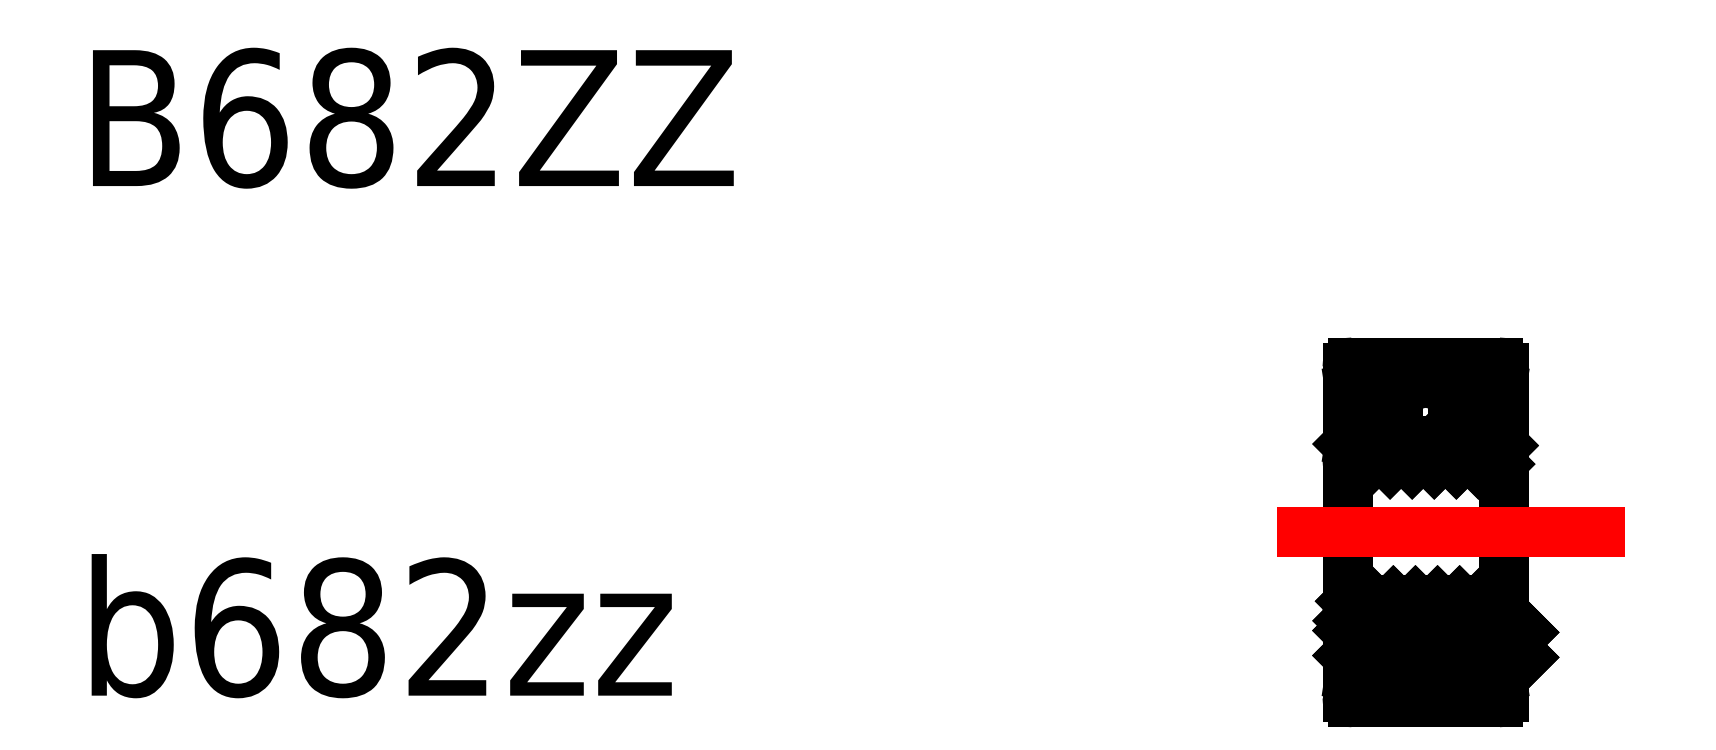
<metadata>
{"format":"dxf","ext":"dxf","renderer":"ezdxf+matplotlib","layout":"modelspace","background":"white","min_lineweight":24,"dpi":150}
</metadata>
<code>
0
SECTION
2
ENTITIES
0
TEXT
8
0
10
26.08
20
30.13
30
0
40
2
1
B682ZZ
0
TEXT
8
0
10
26.08
20
22.63
30
0
40
2
1
b682zz
0
POINT
8
VIS
10
40.02
20
25.37
30
0
210
1
220
0
230
0
0
POINT
8
VIS
10
40.02
20
25.37
30
0
210
1
220
0
230
0
0
POINT
8
VIS
10
40.19
20
25.37
30
0
210
1
220
0
230
0
0
POINT
8
VIS
10
41.32
20
24.12
30
1.719
210
1
220
0
230
0
0
POINT
8
VIS
10
41.32
20
23.35
30
0.6567
210
1
220
0
230
0
0
POINT
8
VIS
10
41.32
20
23.35
30
-0.6567
210
1
220
0
230
0
0
POINT
8
VIS
10
41.32
20
24.12
30
-1.719
210
1
220
0
230
0
0
POINT
8
VIS
10
41.32
20
26.62
30
-1.719
210
1
220
0
230
0
0
POINT
8
VIS
10
41.32
20
27.39
30
-0.6567
210
1
220
0
230
0
0
POINT
8
VIS
10
41.32
20
27.39
30
0.6567
210
1
220
0
230
0
0
POINT
8
VIS
10
41.32
20
26.62
30
1.719
210
1
220
0
230
0
0
POINT
8
VIS
10
40.19
20
25.37
30
0
210
-1
220
0
230
0
0
POINT
8
VIS
10
41.32
20
24.12
30
1.719
210
-1
220
0
230
1e-16
0
POINT
8
VIS
10
41.32
20
23.35
30
0.6567
210
-1
220
0
230
1e-16
0
POINT
8
VIS
10
41.32
20
23.35
30
-0.6567
210
-1
220
0
230
1e-16
0
POINT
8
VIS
10
41.32
20
24.12
30
-1.719
210
-1
220
0
230
1e-16
0
POINT
8
VIS
10
41.32
20
26.62
30
-1.719
210
-1
220
0
230
1e-16
0
POINT
8
VIS
10
41.32
20
27.39
30
-0.6567
210
-1
220
0
230
1e-16
0
POINT
8
VIS
10
41.32
20
27.39
30
0.6567
210
-1
220
0
230
1e-16
0
POINT
8
VIS
10
41.32
20
26.62
30
1.719
210
-1
220
0
230
1e-16
0
INSERT
8
VIS
2
*X12
10
44.78
20
25.03
30
0
0
INSERT
8
VIS
2
*X11
10
44.78
20
25.03
30
0
0
INSERT
8
VIS
2
*X10
10
44.78
20
25.03
30
0
0
INSERT
8
VIS
2
*X9
10
44.78
20
25.03
30
0
0
LINE
8
VIS
10
47.08
20
26.38
30
0
11
47.08
21
27.13
31
0
0
ARC
8
VIS
10
47
20
26.11
30
0
40
0.08
50
270
51
0
0
LINE
8
VIS
10
47.08
20
27.13
30
0
11
47.08
21
27.45
31
0
0
ARC
8
VIS
10
47
20
27.45
30
0
40
0.08
50
0
51
90
0
LINE
8
VIS
10
46.93
20
26.38
30
0
11
46.93
21
26.98
31
0
0
LINE
8
VIS
10
46.93
20
27.13
30
0
11
47.08
21
27.13
31
0
0
LINE
8
VIS
10
46.93
20
26.38
30
0
11
47.08
21
26.38
31
0
0
LINE
8
VIS
10
47.08
20
26.38
30
0
11
47.08
21
26.11
31
0
0
LINE
8
VIS
10
46.93
20
27.13
30
0
11
46.93
21
26.98
31
0
0
LINE
8
VIS
10
47.08
20
26.11
30
0
11
47.08
21
25.03
31
0
0
LINE
8
VIS
10
47.04
20
26.38
30
0
11
47.04
21
27.13
31
0
0
LINE
8
VIS
10
47.04
20
27.13
30
0
11
46.93
21
26.38
31
0
0
LINE
8
VIS
10
46.93
20
27.13
30
0
11
47.04
21
26.38
31
0
0
LINE
8
VIS
10
47.08
20
23.68
30
0
11
47.08
21
22.93
31
0
0
ARC
8
VIS
10
47
20
23.95
30
0
40
0.08
50
0
51
90
0
LINE
8
VIS
10
47.08
20
22.93
30
0
11
47.08
21
22.61
31
0
0
ARC
8
VIS
10
47
20
22.61
30
0
40
0.08
50
270
51
0
0
LINE
8
VIS
10
46.93
20
23.68
30
0
11
46.93
21
23.08
31
0
0
LINE
8
VIS
10
46.93
20
22.93
30
0
11
47.08
21
22.93
31
0
0
LINE
8
VIS
10
46.93
20
23.68
30
0
11
47.08
21
23.68
31
0
0
LINE
8
VIS
10
47.08
20
23.68
30
0
11
47.08
21
23.95
31
0
0
LINE
8
VIS
10
46.93
20
22.93
30
0
11
46.93
21
23.08
31
0
0
LINE
8
VIS
10
47.08
20
23.95
30
0
11
47.08
21
25.03
31
0
0
LINE
8
VIS
10
47.04
20
23.68
30
0
11
47.04
21
22.93
31
0
0
LINE
8
VIS
10
47.04
20
22.93
30
0
11
46.93
21
23.68
31
0
0
LINE
8
VIS
10
46.93
20
22.93
30
0
11
47.04
21
23.68
31
0
0
LINE
8
VIS
10
44.78
20
27.13
30
0
11
44.78
21
26.38
31
0
0
ARC
8
VIS
10
44.86
20
26.11
30
0
40
0.08
50
180
51
270
0
ARC
8
VIS
10
45.93
20
26.78
30
0
40
0.45
50
242.7
51
297.3
0
LINE
8
VIS
10
45.73
20
26.38
30
0
11
44.94
21
26.38
31
0
0
LINE
8
VIS
10
44.78
20
27.45
30
0
11
44.78
21
27.13
31
0
0
LINE
8
VIS
10
44.94
20
26.98
30
0
11
45.53
21
26.98
31
0
0
ARC
8
VIS
10
44.86
20
27.45
30
0
40
0.08
50
90
51
180
0
ARC
8
VIS
10
45.93
20
26.78
30
0
40
0.45
50
26.39
51
153.6
0
LINE
8
VIS
10
44.78
20
27.13
30
0
11
44.94
21
27.13
31
0
0
LINE
8
VIS
10
44.94
20
26.98
30
0
11
44.94
21
26.38
31
0
0
ARC
8
VIS
10
45.93
20
26.78
30
0
40
0.45
50
153.6
51
242.7
0
ARC
8
VIS
10
45.93
20
26.78
30
0
40
0.45
50
297.3
51
26.39
0
LINE
8
VIS
10
44.78
20
26.38
30
0
11
44.94
21
26.38
31
0
0
LINE
8
VIS
10
44.78
20
26.11
30
0
11
44.78
21
26.38
31
0
0
LINE
8
VIS
10
44.94
20
27.13
30
0
11
44.94
21
26.98
31
0
0
LINE
8
VIS
10
44.78
20
26.11
30
0
11
44.78
21
25.03
31
0
0
LINE
8
VIS
10
44.82
20
27.13
30
0
11
44.82
21
26.38
31
0
0
LINE
8
VIS
10
44.94
20
27.13
30
0
11
44.82
21
26.38
31
0
0
LINE
8
VIS
10
44.82
20
27.13
30
0
11
44.94
21
26.38
31
0
0
LINE
8
VIS
10
44.78
20
22.93
30
0
11
44.78
21
23.68
31
0
0
ARC
8
VIS
10
44.86
20
23.95
30
0
40
0.08
50
90
51
180
0
ARC
8
VIS
10
45.93
20
23.28
30
0
40
0.45
50
62.73
51
117.3
0
LINE
8
VIS
10
45.73
20
23.68
30
0
11
44.94
21
23.68
31
0
0
LINE
8
VIS
10
44.78
20
22.61
30
0
11
44.78
21
22.93
31
0
0
LINE
8
VIS
10
44.94
20
23.08
30
0
11
45.53
21
23.08
31
0
0
ARC
8
VIS
10
44.86
20
22.61
30
0
40
0.08
50
180
51
270
0
ARC
8
VIS
10
45.93
20
23.28
30
0
40
0.45
50
206.4
51
333.6
0
LINE
8
VIS
10
44.78
20
22.93
30
0
11
44.94
21
22.93
31
0
0
LINE
8
VIS
10
44.94
20
23.08
30
0
11
44.94
21
23.68
31
0
0
ARC
8
VIS
10
45.93
20
23.28
30
0
40
0.45
50
117.3
51
206.4
0
ARC
8
VIS
10
45.93
20
23.28
30
0
40
0.45
50
333.6
51
62.73
0
LINE
8
VIS
10
44.78
20
23.68
30
0
11
44.94
21
23.68
31
0
0
LINE
8
VIS
10
44.78
20
23.95
30
0
11
44.78
21
23.68
31
0
0
LINE
8
VIS
10
44.94
20
22.93
30
0
11
44.94
21
23.08
31
0
0
LINE
8
VIS
10
44.78
20
23.95
30
0
11
44.78
21
25.03
31
0
0
LINE
8
VIS
10
44.82
20
22.93
30
0
11
44.82
21
23.68
31
0
0
LINE
8
VIS
10
44.94
20
22.93
30
0
11
44.82
21
23.68
31
0
0
LINE
8
VIS
10
44.82
20
22.93
30
0
11
44.94
21
23.68
31
0
0
POINT
8
VIS
10
48.13
20
25.11
30
0
210
1
220
0
230
0
0
POINT
8
VIS
10
48.13
20
25.11
30
0
210
1
220
0
230
0
0
POINT
8
VIS
10
49.28
20
23.99
30
1.341
210
1
220
0
230
0
0
POINT
8
VIS
10
49.28
20
23.39
30
0.3039
210
1
220
0
230
0
0
POINT
8
VIS
10
49.28
20
23.6
30
-0.875
210
1
220
0
230
0
0
POINT
8
VIS
10
49.28
20
24.52
30
-1.644
210
1
220
0
230
0
0
POINT
8
VIS
10
49.28
20
26.63
30
-0.875
210
1
220
0
230
0
0
POINT
8
VIS
10
49.28
20
26.84
30
0.3039
210
1
220
0
230
0
0
POINT
8
VIS
10
49.28
20
26.24
30
1.341
210
1
220
0
230
0
0
POINT
8
VIS
10
49.28
20
23.99
30
1.341
210
-1
220
0
230
1e-16
0
POINT
8
VIS
10
49.28
20
23.39
30
0.3039
210
-1
220
0
230
1e-16
0
POINT
8
VIS
10
49.28
20
23.6
30
-0.875
210
-1
220
0
230
1e-16
0
POINT
8
VIS
10
49.28
20
24.52
30
-1.644
210
-1
220
0
230
1e-16
0
POINT
8
VIS
10
49.28
20
26.63
30
-0.875
210
-1
220
0
230
1e-16
0
POINT
8
VIS
10
49.28
20
26.84
30
0.3039
210
-1
220
0
230
1e-16
0
POINT
8
VIS
10
49.28
20
26.24
30
1.341
210
-1
220
0
230
1e-16
0
LINE
8
VIS
10
46.93
20
26.38
30
0
11
46.14
21
26.38
31
0
0
LINE
8
VIS
10
44.86
20
26.03
30
0
11
47
21
26.03
31
0
0
LINE
8
VIS
10
47
20
27.53
30
0
11
44.86
21
27.53
31
0
0
LINE
8
VIS
10
46.34
20
26.98
30
0
11
46.93
21
26.98
31
0
0
LINE
8
VIS
10
46.93
20
23.68
30
0
11
46.14
21
23.68
31
0
0
LINE
8
VIS
10
44.86
20
24.03
30
0
11
47
21
24.03
31
0
0
LINE
8
VIS
10
47
20
22.53
30
0
11
44.86
21
22.53
31
0
0
LINE
8
VIS
10
46.34
20
23.08
30
0
11
46.93
21
23.08
31
0
0
INSERT
8
0
2
HATCHES
10
44.78
20
25.03
30
0
0
INSERT
8
0
2
HATCHES
10
44.78
20
25.03
30
0
0
LINE
8
CENTER
10
43.75
20
25.03
30
0
11
48.87
21
25.03
31
0
0
ENDSEC
0
EOF

</code>
